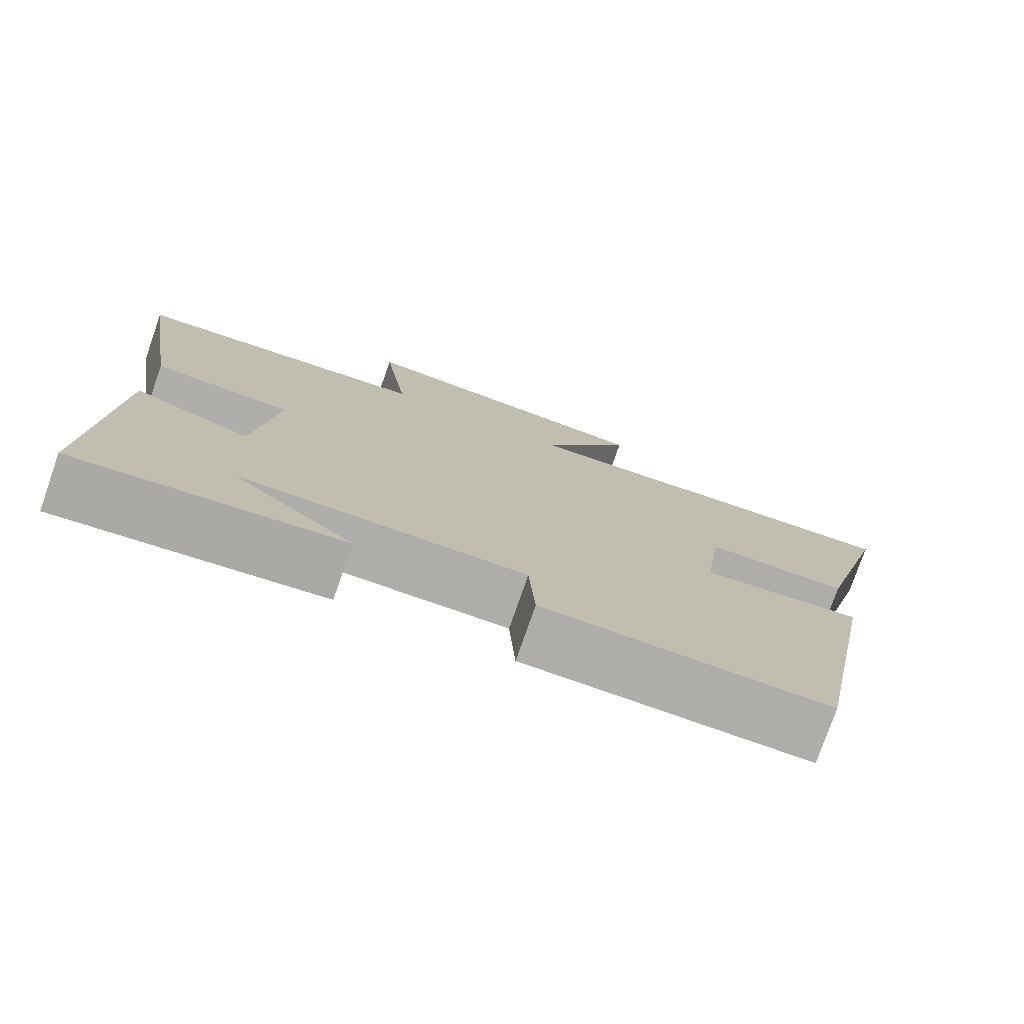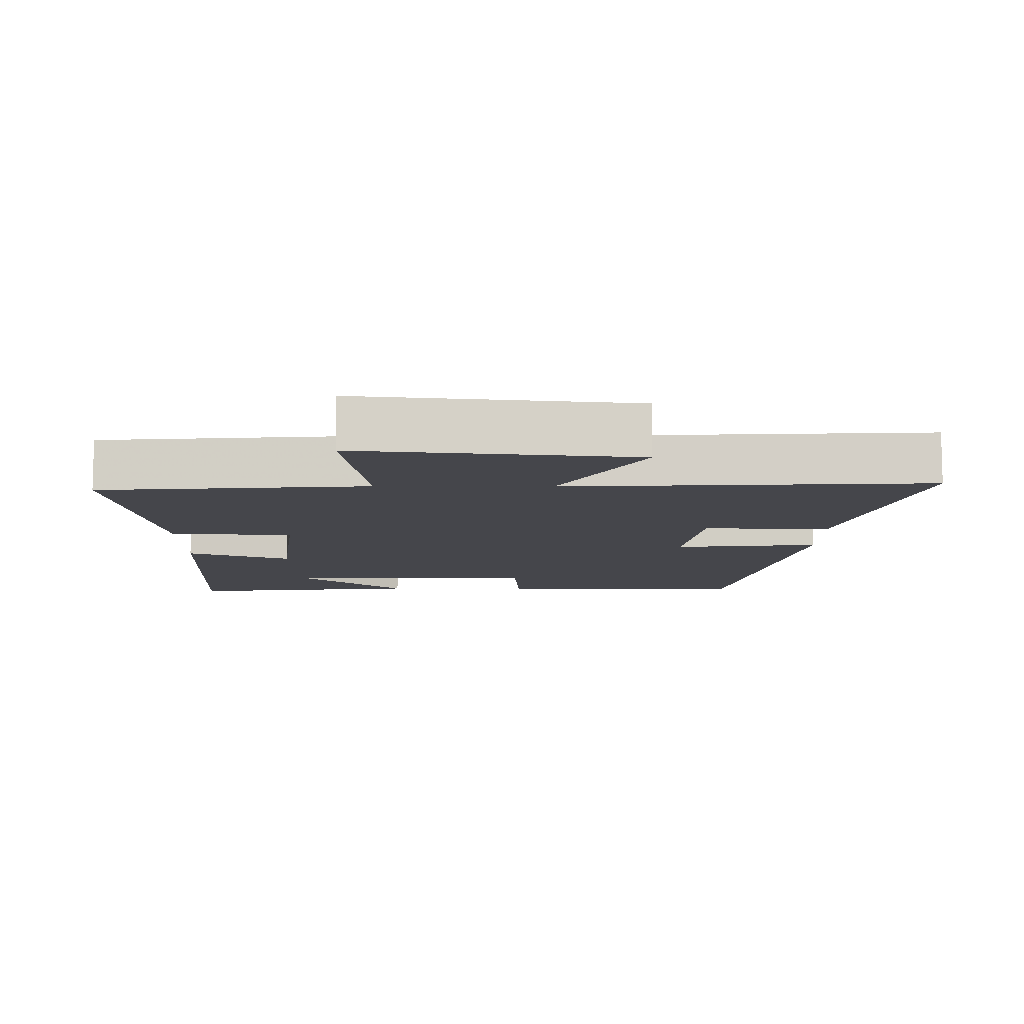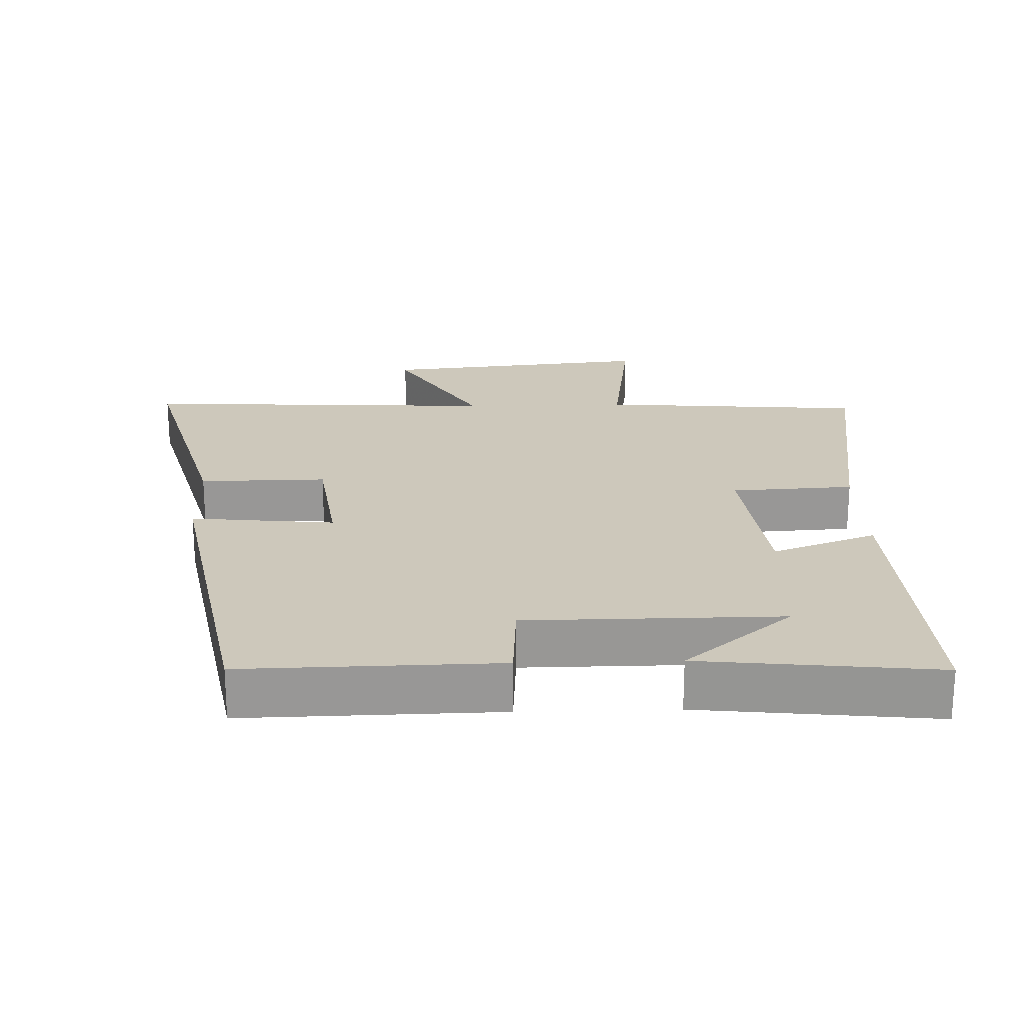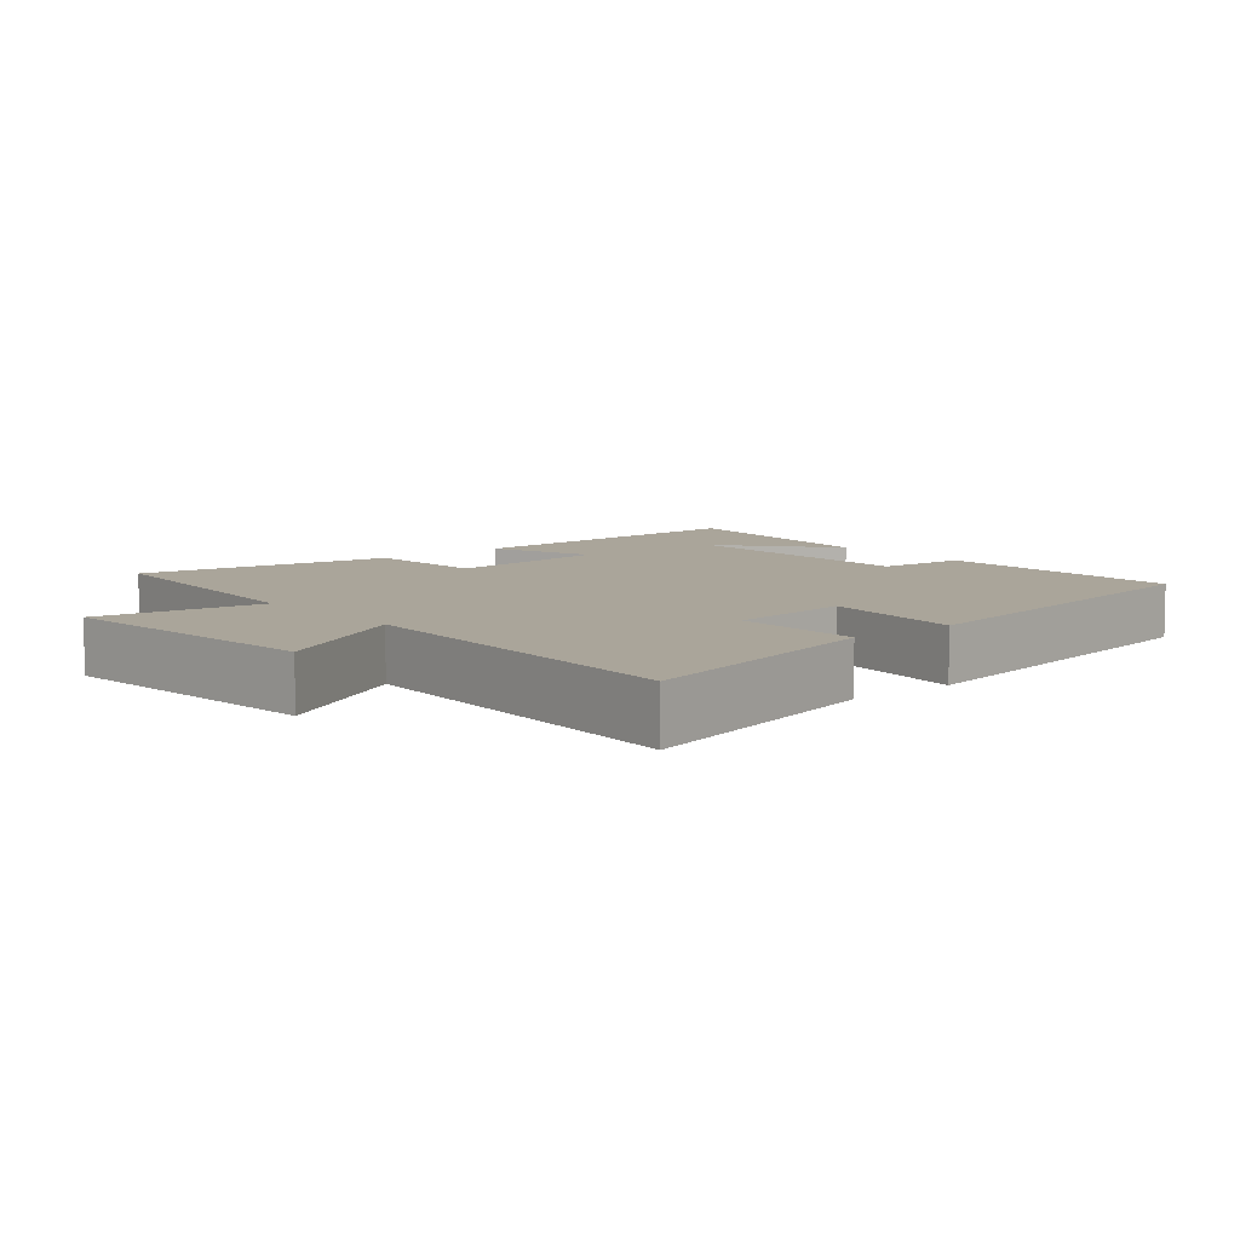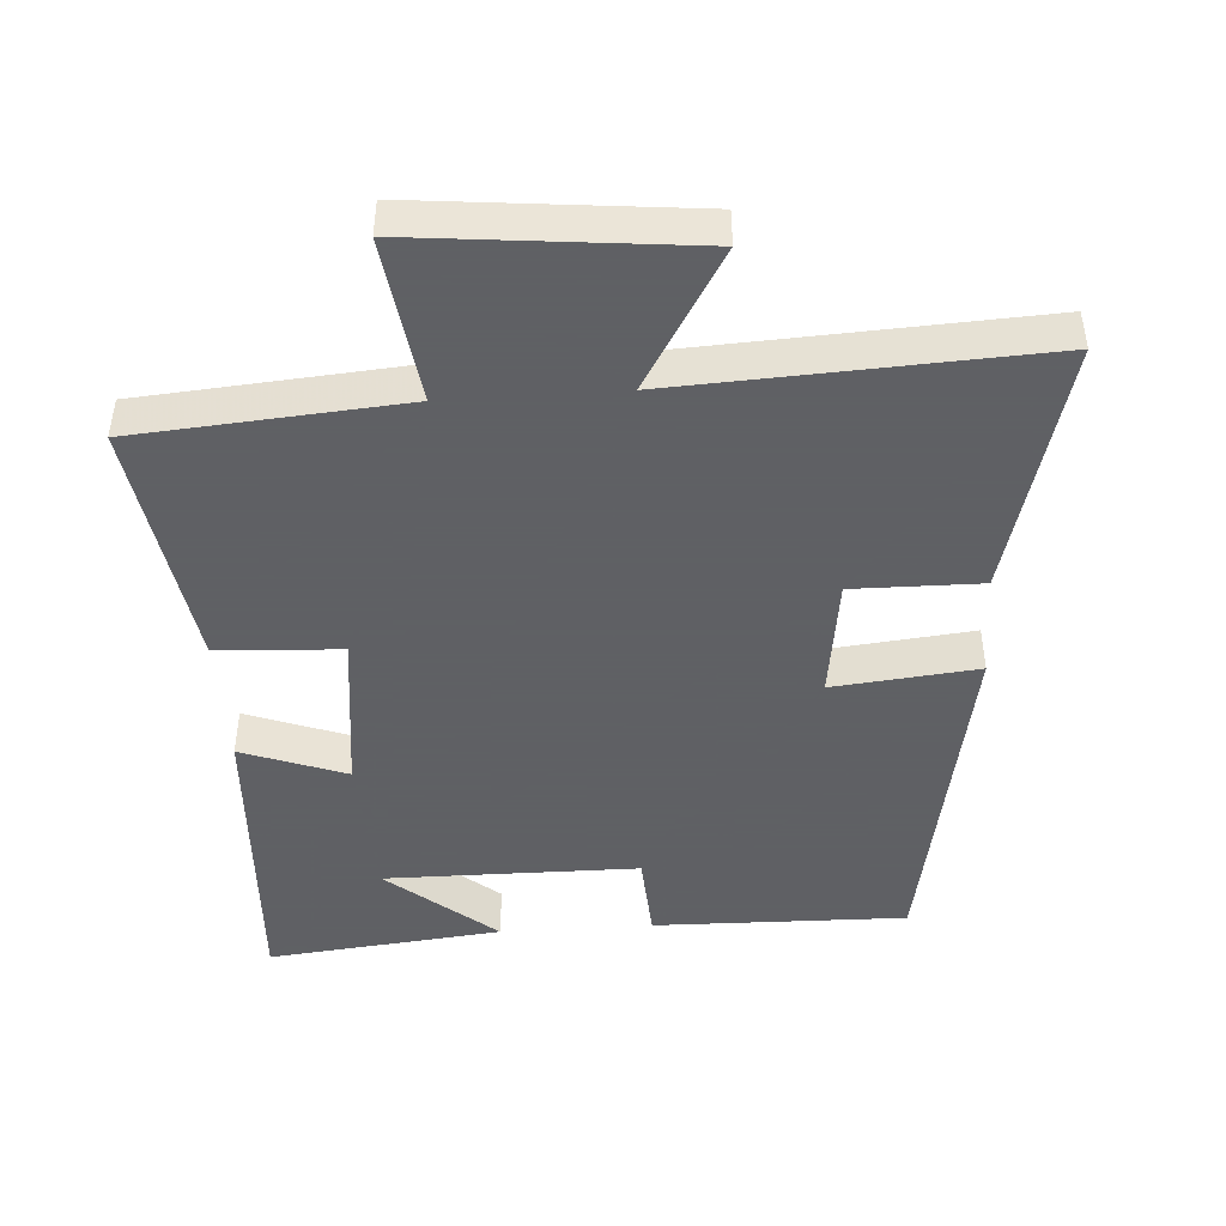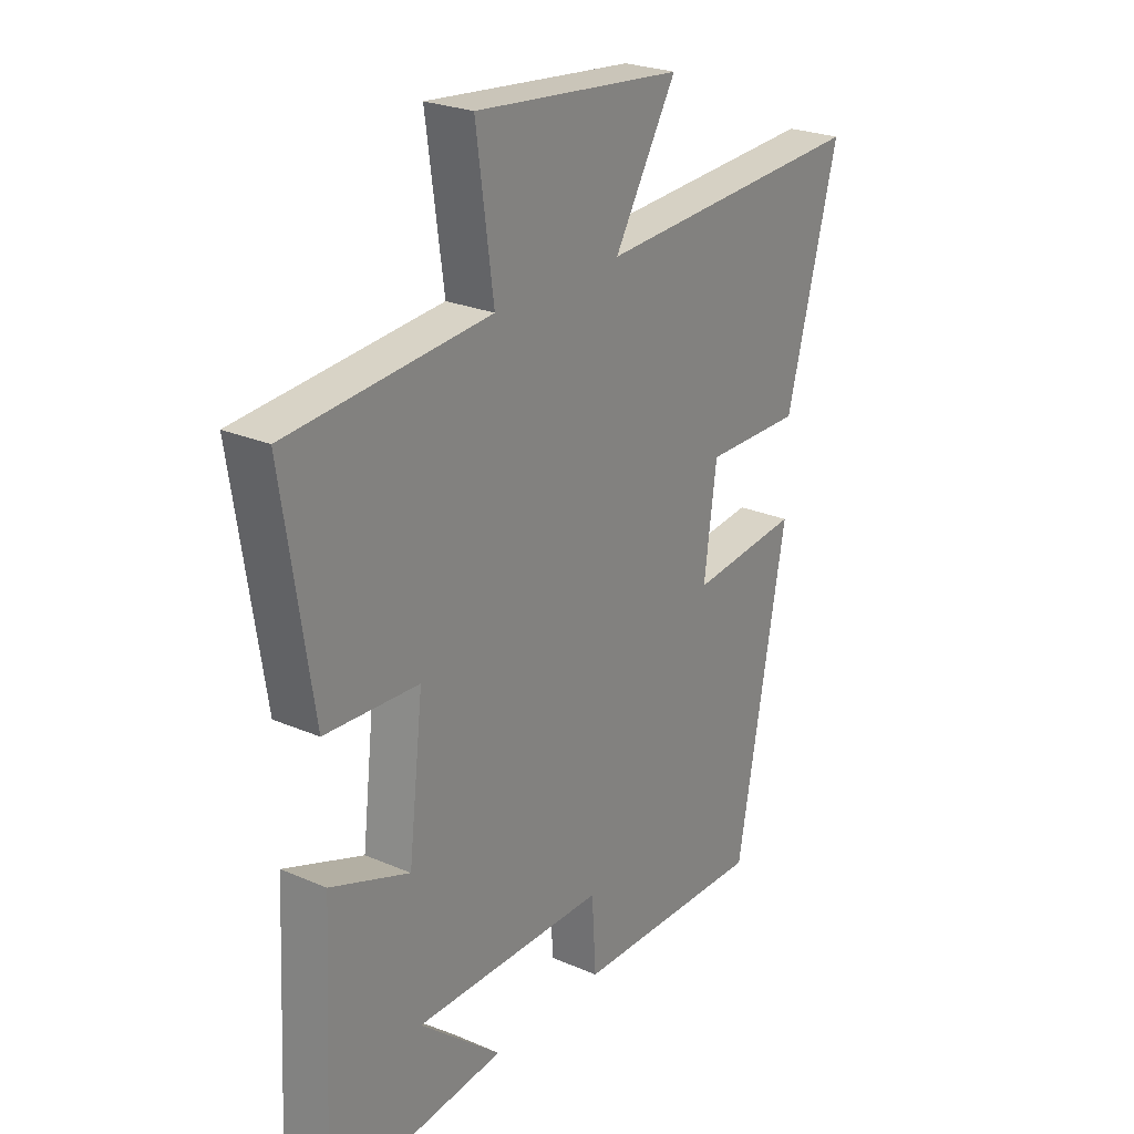
<metadata>
{"format":"obj","ext":"obj","renderer":"f3d","projection":"perspective","resolution":1024,"background":"white","views":[{"elev":-77.2,"azim":-19.2,"up":"+Z"},{"elev":-10.0,"azim":-0.4,"up":"+Y"},{"elev":22.0,"azim":178.3,"up":"+Y"},{"elev":7.7,"azim":50.4,"up":"+Y"},{"elev":-45.3,"azim":3.8,"up":"+Y"},{"elev":24.9,"azim":-54.9,"up":"+Z"}]}
</metadata>
<code>
v 0.405 0.07 -0.507
v 0.038 0.07 -0.5
v 0.03 0.07 -0.371
v -0.338 0.07 -0.369
v -0.182 0.07 -0.5
v -0.523 0.07 -0.537
v -0.5 0.07 -0.091
v -0.349 0.07 -0.147
v -0.321 0.07 0.093
v -0.5 0.07 0.103
v -0.556 0.07 0.469
v -0.17 0.07 0.5
v -0.203 0.07 0.74
v 0.195 0.07 0.7
v 0.076 0.07 0.5
v 0.599 0.07 0.527
v 0.5 0.07 0.157
v 0.315 0.07 0.159
v 0.291 0.07 -0.019
v 0.5 0.07 0.003
v 0.405 0 -0.507
v 0.038 0 -0.5
v 0.03 0 -0.371
v -0.338 0 -0.369
v -0.182 0 -0.5
v -0.523 0 -0.537
v -0.5 0 -0.091
v -0.349 0 -0.147
v -0.321 0 0.093
v -0.5 0 0.103
v -0.556 0 0.469
v -0.17 0 0.5
v -0.203 0 0.74
v 0.195 0 0.7
v 0.076 0 0.5
v 0.599 0 0.527
v 0.5 0 0.157
v 0.315 0 0.159
v 0.291 0 -0.019
v 0.5 0 0.003
f 19 20 1 2
f 18 19 2 3
f 15 16 17 18
f 15 18 3 4
f 12 13 14 15
f 12 15 4
f 9 10 11 12
f 8 9 12 4
f 7 8 4
f 6 7 4
f 4 5 6
f 22 21 40 39
f 23 22 39 38
f 38 37 36 35
f 24 23 38 35
f 35 34 33 32
f 24 35 32
f 32 31 30 29
f 24 32 29 28
f 24 28 27
f 24 27 26
f 26 25 24
f 1 21 22 2
f 2 22 23 3
f 3 23 24 4
f 4 24 25 5
f 5 25 26 6
f 6 26 27 7
f 7 27 28 8
f 8 28 29 9
f 9 29 30 10
f 10 30 31 11
f 11 31 32 12
f 12 32 33 13
f 13 33 34 14
f 14 34 35 15
f 15 35 36 16
f 16 36 37 17
f 17 37 38 18
f 18 38 39 19
f 19 39 40 20
f 20 40 21 1

</code>
